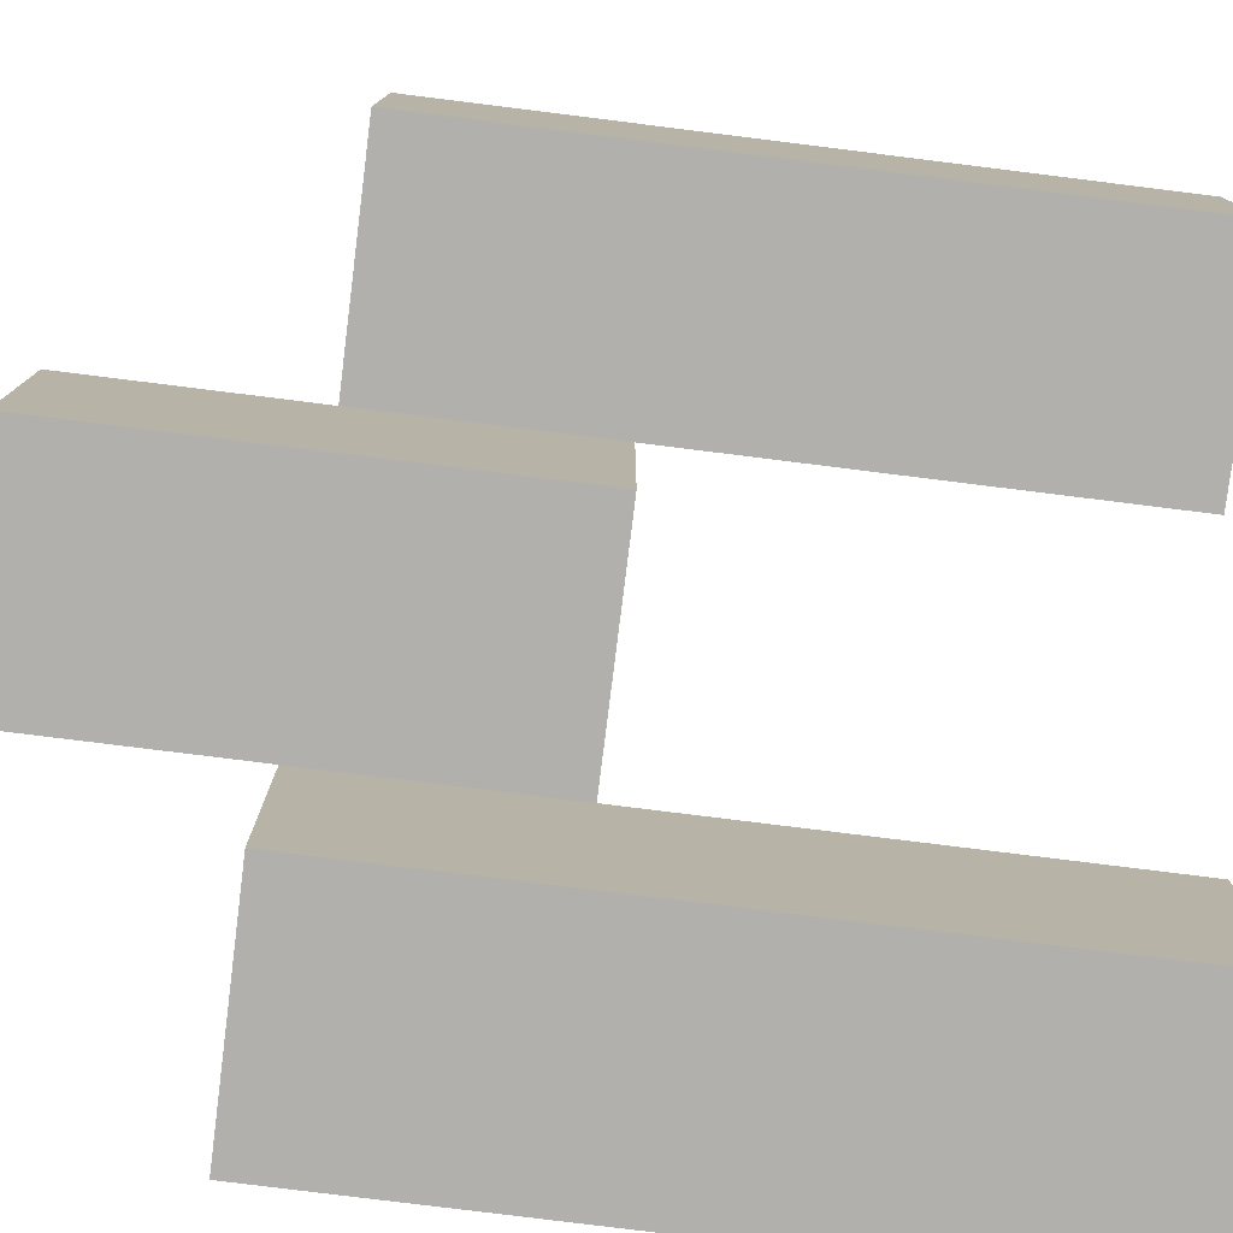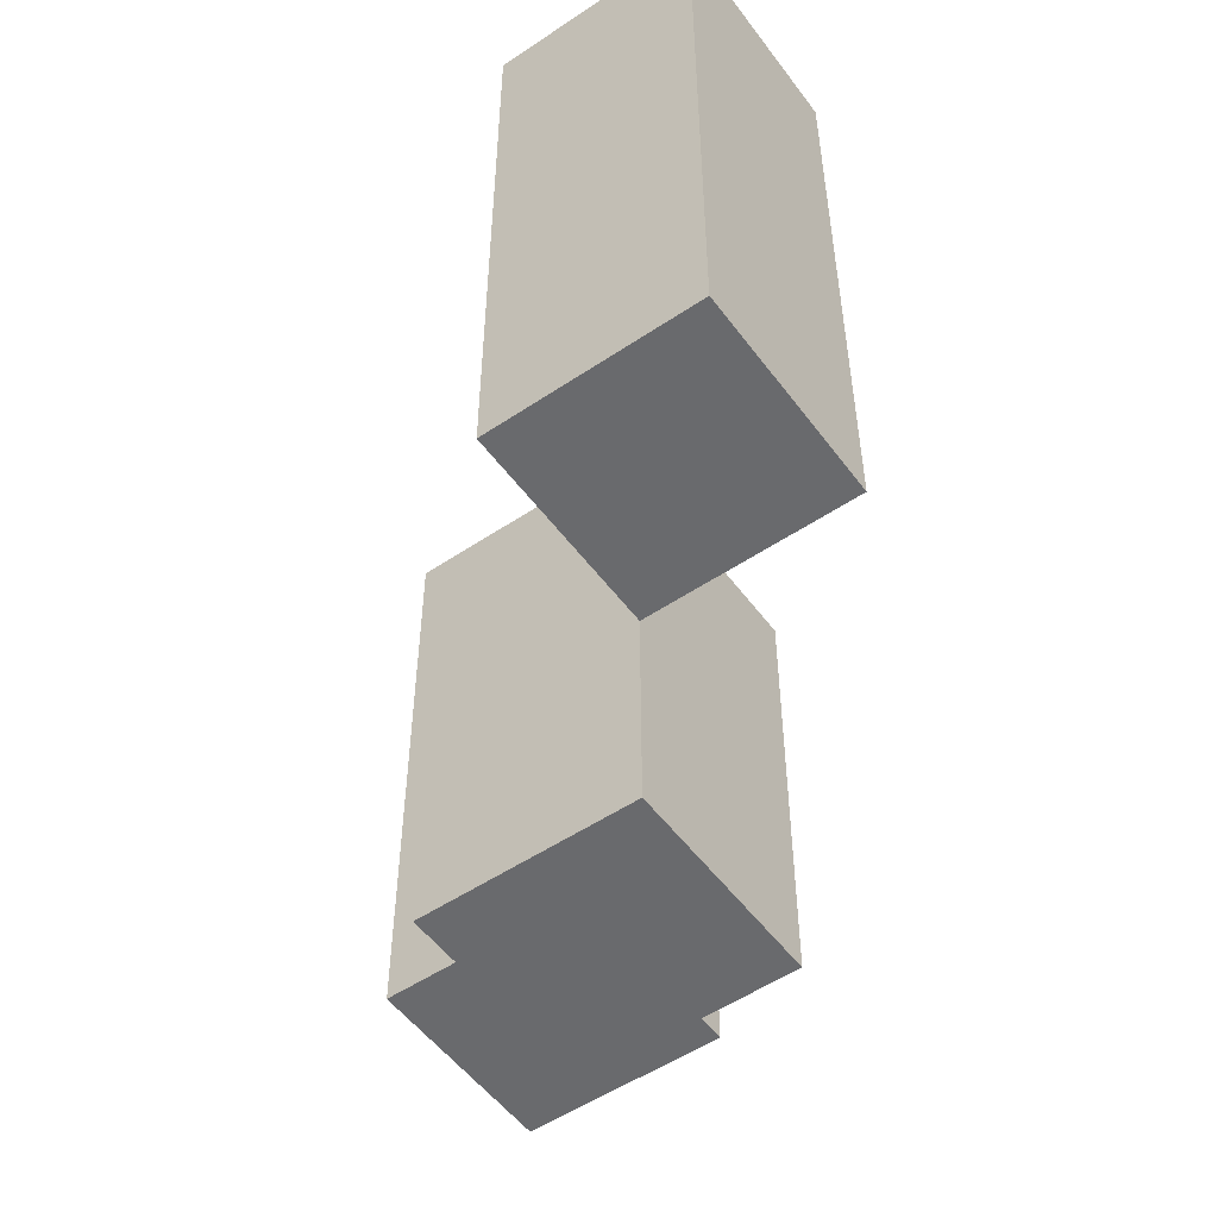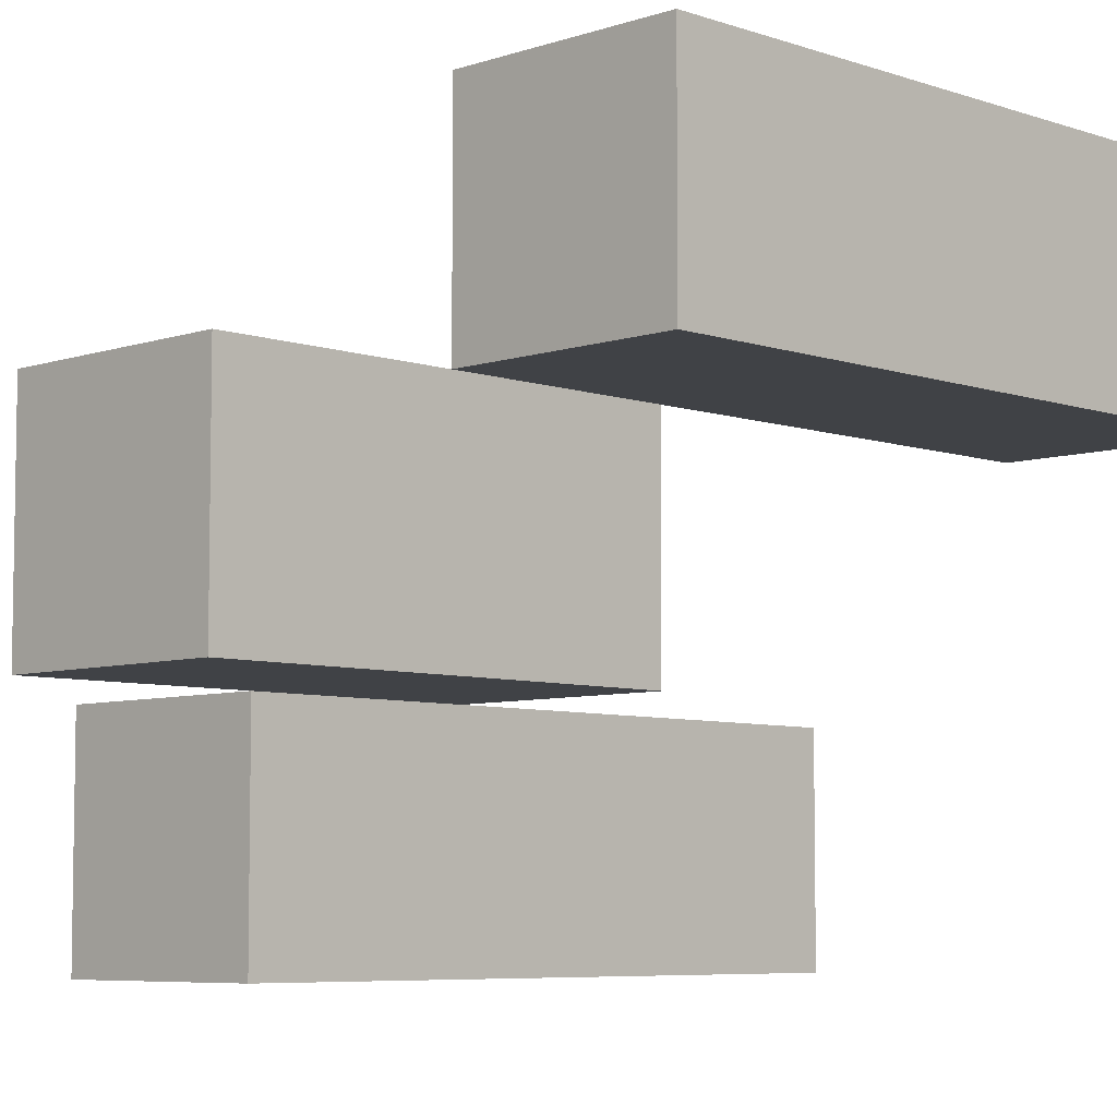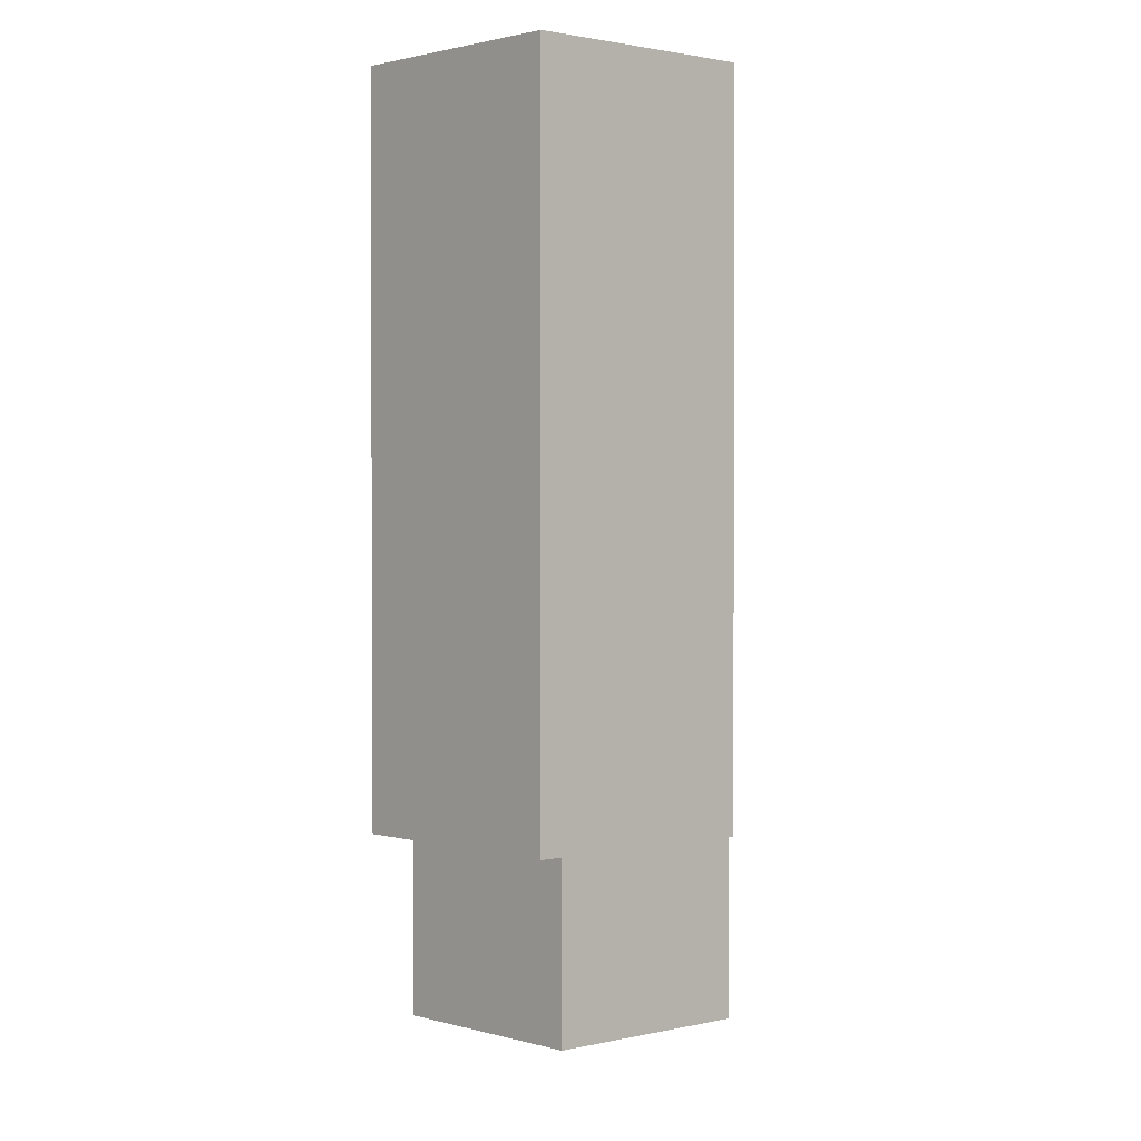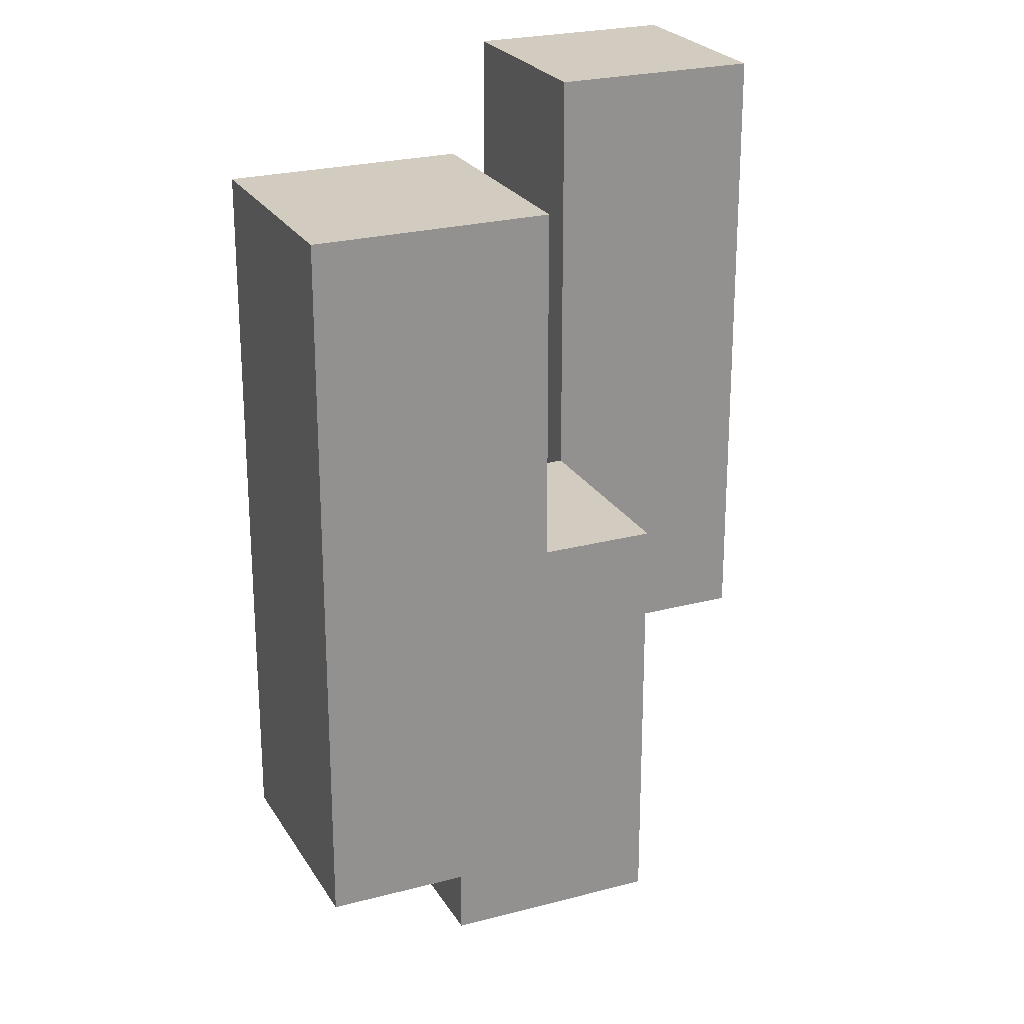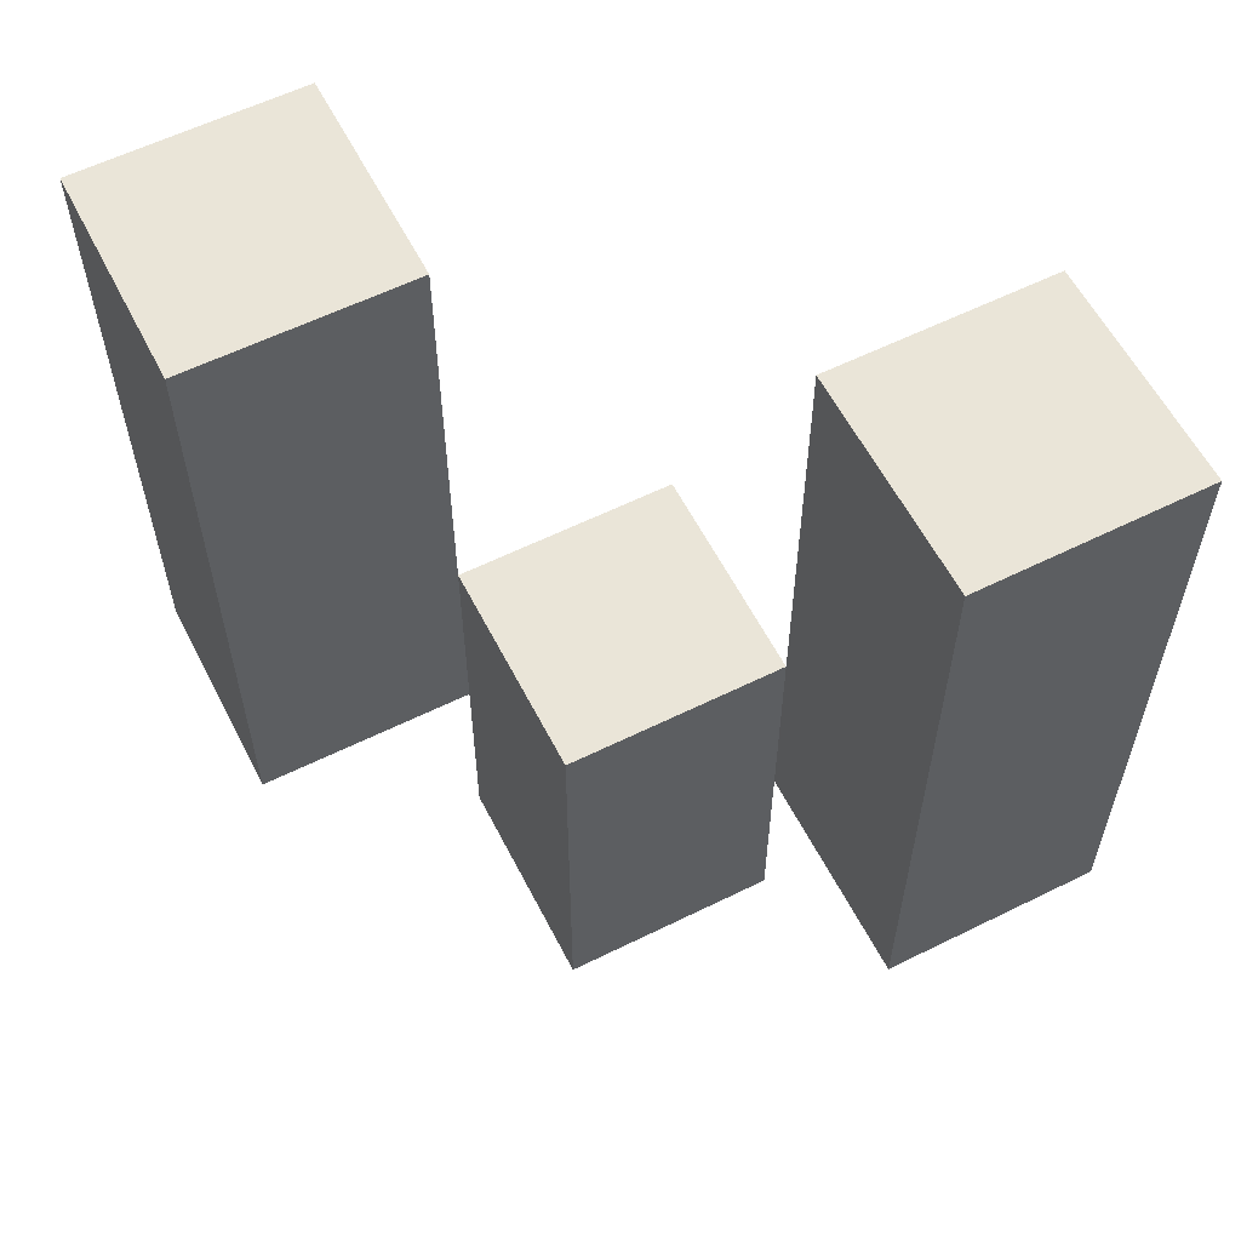
<metadata>
{"format":"obj","ext":"obj","renderer":"f3d","projection":"perspective","resolution":1024,"background":"white","views":[{"elev":-78.8,"azim":82.9,"up":"+Z"},{"elev":-53.0,"azim":-144.3,"up":"+Y"},{"elev":-6.5,"azim":44.7,"up":"+Z"},{"elev":1.4,"azim":-132.1,"up":"+Y"},{"elev":24.1,"azim":-113.8,"up":"+Y"},{"elev":59.0,"azim":153.0,"up":"+Y"}]}
</metadata>
<code>
o
v 14.2 1 31.5
v 14.3 1 31.5
v 14.2 1.3 31.5
v 14.3 1.3 31.5
v 14.3 0.9 31.6
v 14.4 0.9 31.6
v 14.3 1 31.6
v 14.3 1.1 31.6
v 14.4 1.1 31.6
v 14.4 1 31.7
v 14.5 1 31.7
v 14.4 1.1 31.7
v 14.4 1.3 31.7
v 14.5 1.3 31.7
v 14.2 1 31.6
v 14.3 1 31.6
v 14.3 1.1 31.6
v 14.2 1.3 31.6
v 14.3 1.3 31.6
v 14.3 0.9 31.7
v 14.4 0.9 31.7
v 14.4 1 31.7
v 14.3 1.1 31.7
v 14.4 1.1 31.7
v 14.4 1 31.8
v 14.5 1 31.8
v 14.4 1.3 31.8
v 14.5 1.3 31.8
v 14.2 1 31.5
v 14.2 1.3 31.5
v 14.2 1 31.6
v 14.2 1.3 31.6
v 14.3 0.9 31.6
v 14.3 1 31.6
v 14.3 1.1 31.6
v 14.3 0.9 31.7
v 14.3 1.1 31.7
v 14.4 1 31.7
v 14.4 1.1 31.7
v 14.4 1.3 31.7
v 14.4 1 31.8
v 14.4 1.3 31.8
v 14.3 1 31.5
v 14.3 1.3 31.5
v 14.3 1 31.6
v 14.3 1.1 31.6
v 14.3 1.3 31.6
v 14.4 0.9 31.6
v 14.4 1.1 31.6
v 14.4 0.9 31.7
v 14.4 1 31.7
v 14.4 1.1 31.7
v 14.5 1 31.7
v 14.5 1.3 31.7
v 14.5 1 31.8
v 14.5 1.3 31.8
v 14.3 0.9 31.6
v 14.3 0.9 31.7
v 14.4 0.9 31.6
v 14.4 0.9 31.7
v 14.2 1 31.5
v 14.2 1 31.6
v 14.3 1 31.5
v 14.3 1 31.6
v 14.4 1 31.7
v 14.4 1 31.8
v 14.5 1 31.7
v 14.5 1 31.8
v 14.3 1.1 31.6
v 14.3 1.1 31.7
v 14.4 1.1 31.6
v 14.4 1.1 31.7
v 14.2 1.3 31.5
v 14.2 1.3 31.6
v 14.3 1.3 31.5
v 14.3 1.3 31.6
v 14.4 1.3 31.7
v 14.4 1.3 31.8
v 14.5 1.3 31.7
v 14.5 1.3 31.8
f 3 2 1
f 4 2 3
f 7 6 5
f 8 6 7
f 9 6 8
f 12 11 10
f 13 11 12
f 14 11 13
f 15 16 17
f 15 17 18
f 18 17 19
f 20 21 22
f 20 22 23
f 23 22 24
f 25 26 27
f 27 26 28
f 31 30 29
f 32 30 31
f 36 34 33
f 36 35 34
f 37 35 36
f 41 39 38
f 41 40 39
f 42 40 41
f 43 44 45
f 45 44 46
f 46 44 47
f 48 49 50
f 50 49 51
f 51 49 52
f 53 54 55
f 55 54 56
f 59 58 57
f 60 58 59
f 63 62 61
f 64 62 63
f 67 66 65
f 68 66 67
f 69 70 71
f 71 70 72
f 73 74 75
f 75 74 76
f 77 78 79
f 79 78 80

</code>
